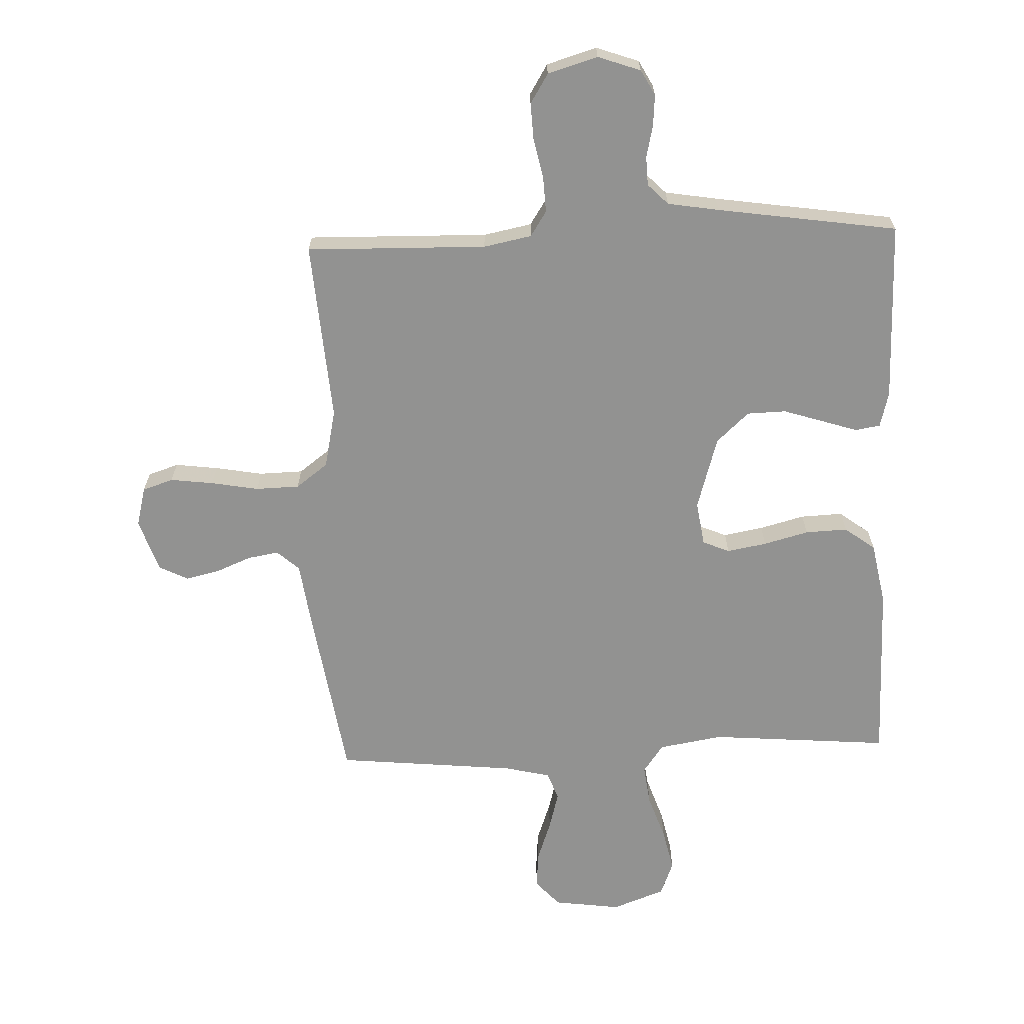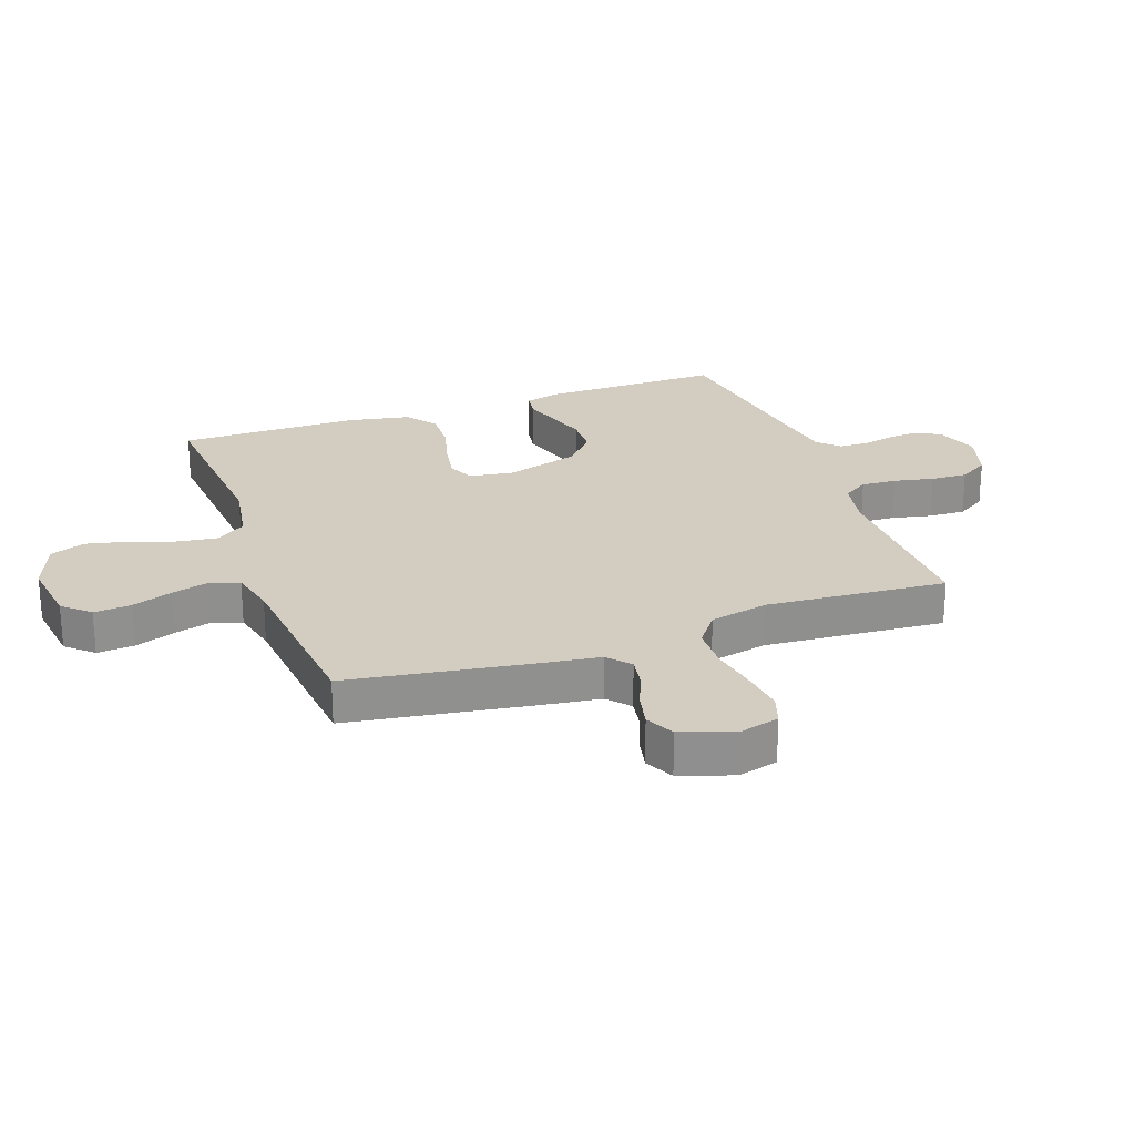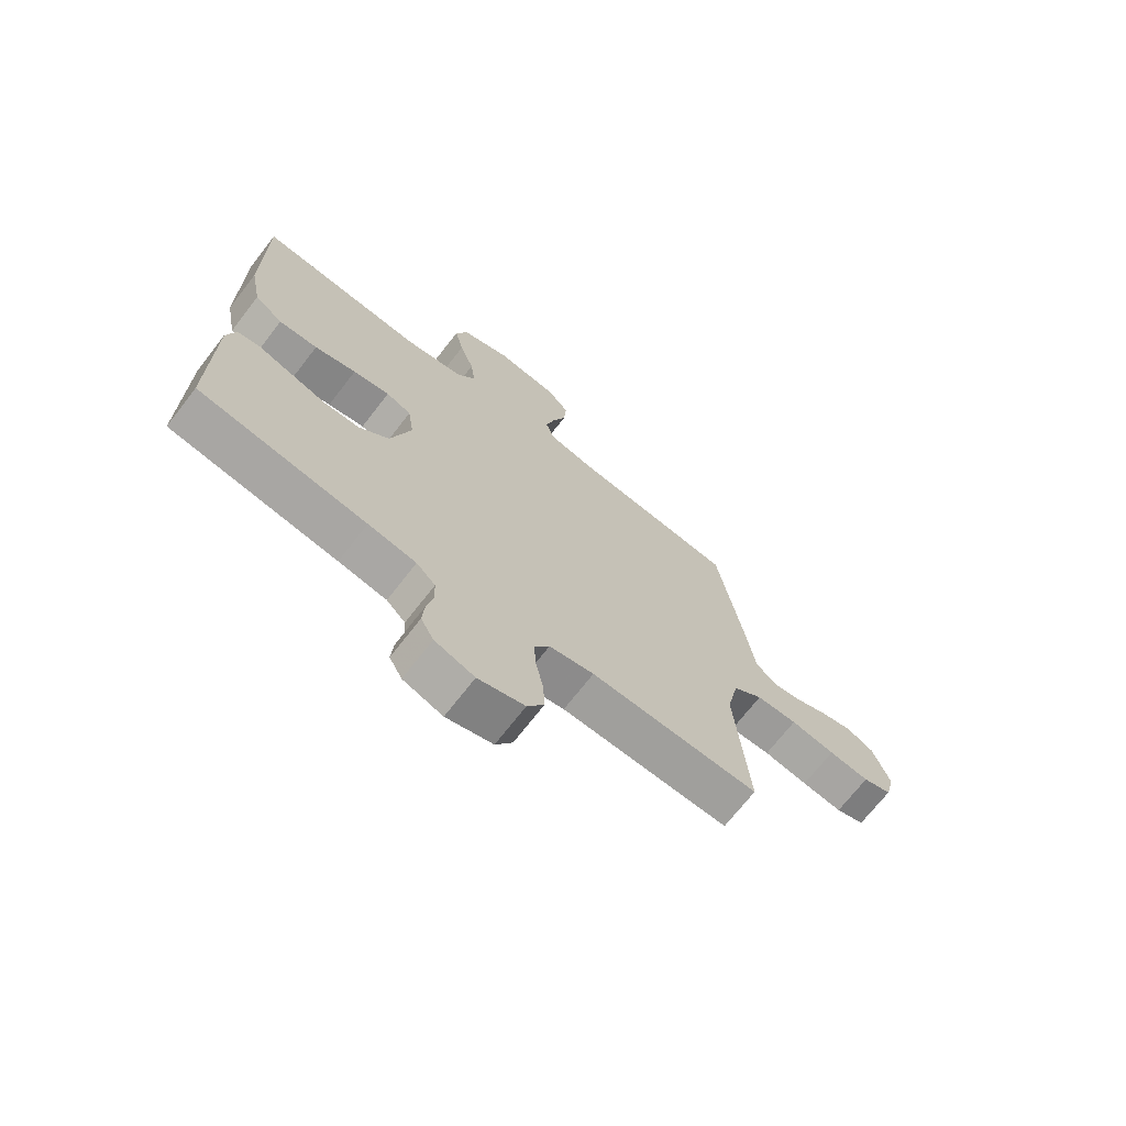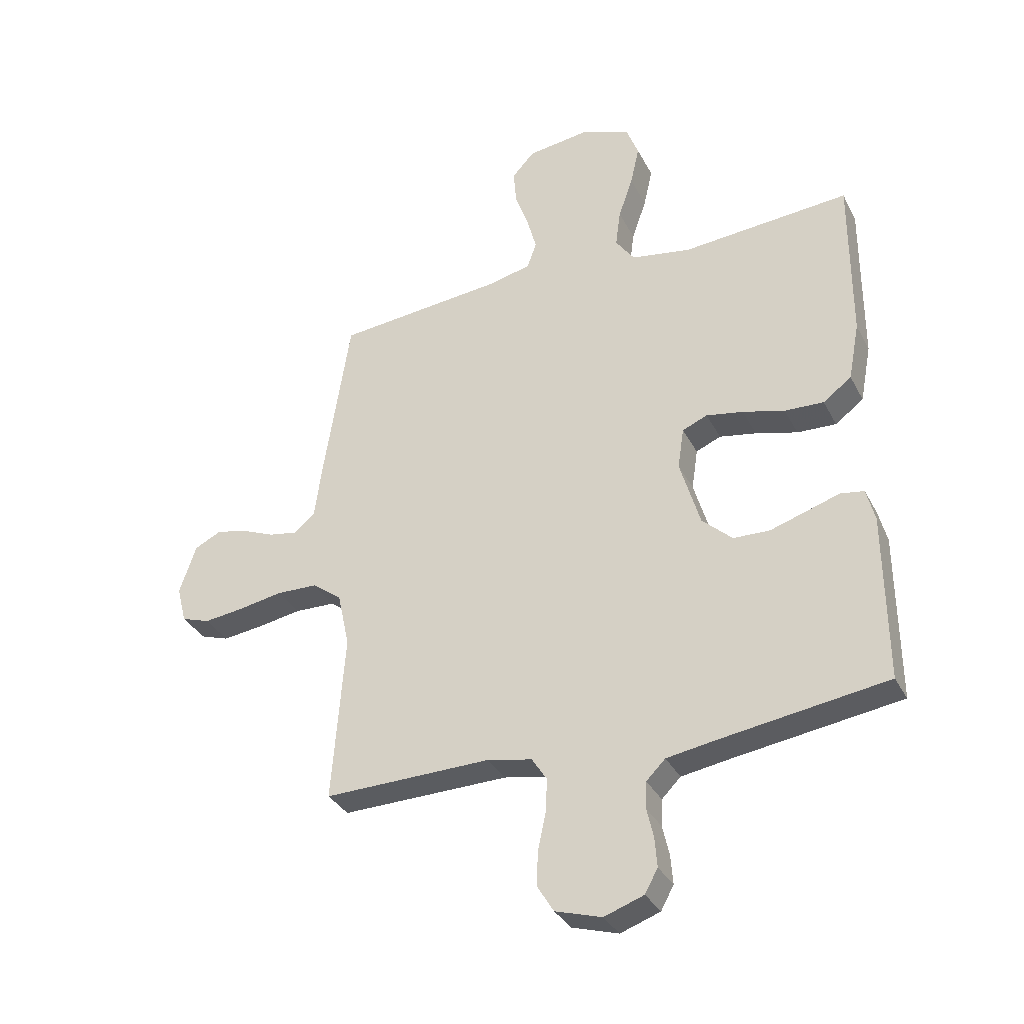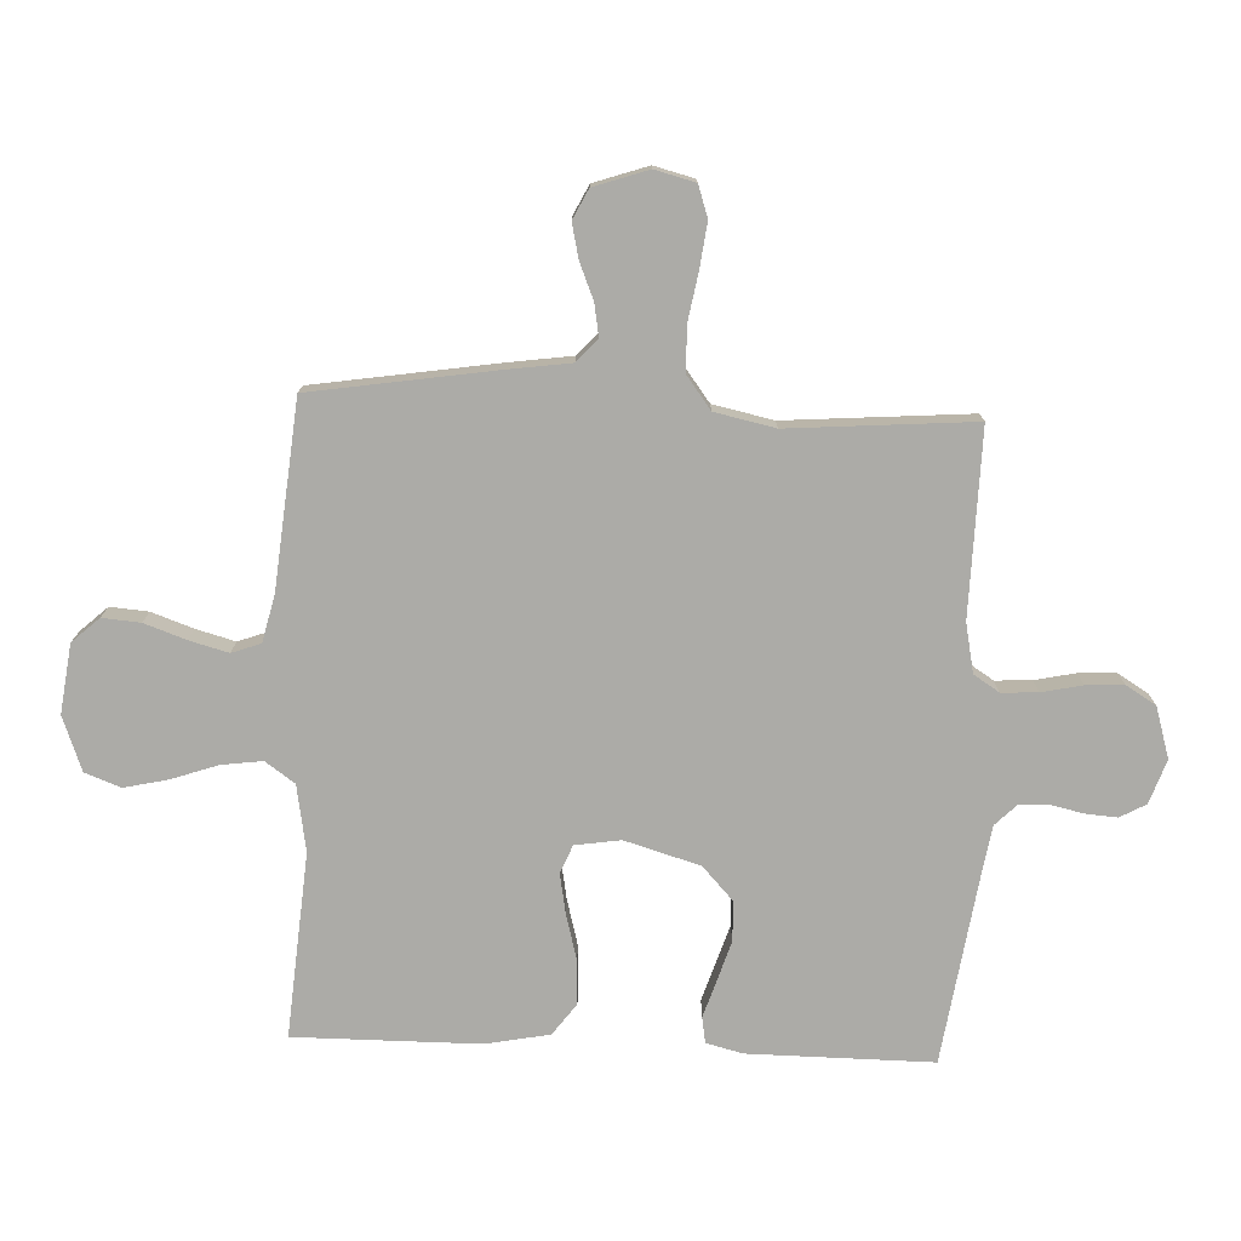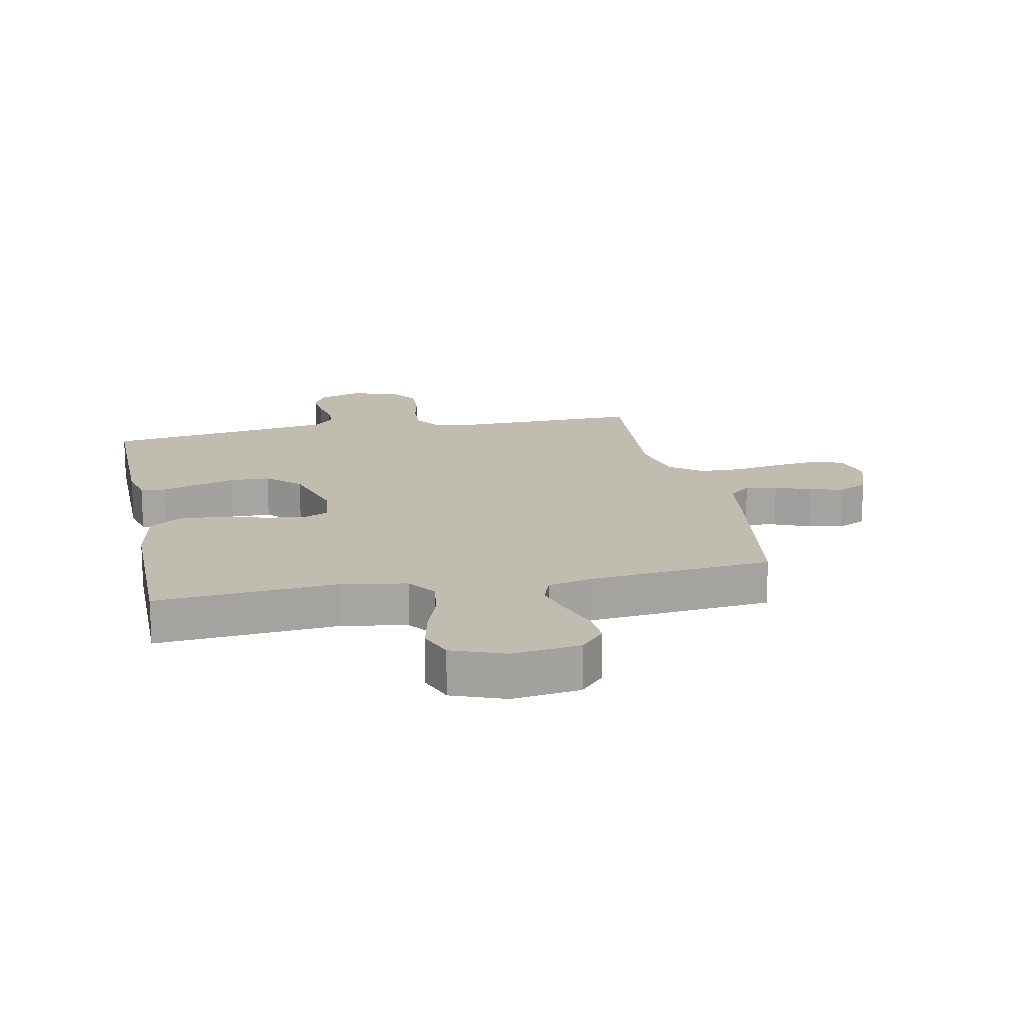
<metadata>
{"format":"obj","ext":"obj","renderer":"f3d","projection":"perspective","resolution":1024,"background":"white","views":[{"elev":-66.3,"azim":-177.9,"up":"+Y"},{"elev":24.7,"azim":70.3,"up":"+Y"},{"elev":-70.6,"azim":-37.8,"up":"+Z"},{"elev":-33.7,"azim":-155.9,"up":"+Z"},{"elev":-76.2,"azim":87.6,"up":"+Y"},{"elev":16.4,"azim":-11.5,"up":"+Y"}]}
</metadata>
<code>
v 0.5 0.07 0.5
v 0.547 0.07 0.2
v 0.561 0.07 0.099
v 0.598 0.07 0.066
v 0.65 0.07 0.075
v 0.708 0.07 0.099
v 0.765 0.07 0.112
v 0.813 0.07 0.088
v 0.843 0.07 0
v 0.826 0.07 -0.066
v 0.775 0.07 -0.083
v 0.703 0.07 -0.074
v 0.624 0.07 -0.06
v 0.551 0.07 -0.062
v 0.498 0.07 -0.102
v 0.477 0.07 -0.2
v 0.5 0.07 -0.5
v 0.2 0.07 -0.494
v 0.12 0.07 -0.51
v 0.093 0.07 -0.552
v 0.096 0.07 -0.611
v 0.11 0.07 -0.677
v 0.113 0.07 -0.738
v 0.083 0.07 -0.787
v 0 0.07 -0.812
v -0.071 0.07 -0.787
v -0.094 0.07 -0.745
v -0.09 0.07 -0.693
v -0.078 0.07 -0.64
v -0.08 0.07 -0.592
v -0.114 0.07 -0.558
v -0.2 0.07 -0.544
v -0.5 0.07 -0.5
v -0.498 0.07 -0.2
v -0.483 0.07 -0.141
v -0.441 0.07 -0.134
v -0.382 0.07 -0.153
v -0.316 0.07 -0.174
v -0.251 0.07 -0.172
v -0.197 0.07 -0.122
v -0.161 0.07 0
v -0.172 0.07 0.074
v -0.217 0.07 0.093
v -0.283 0.07 0.081
v -0.358 0.07 0.061
v -0.428 0.07 0.058
v -0.479 0.07 0.096
v -0.499 0.07 0.2
v -0.5 0.07 0.5
v -0.2 0.07 0.476
v -0.093 0.07 0.494
v -0.059 0.07 0.542
v -0.068 0.07 0.609
v -0.094 0.07 0.684
v -0.11 0.07 0.755
v -0.088 0.07 0.813
v 0 0.07 0.846
v 0.112 0.07 0.831
v 0.152 0.07 0.787
v 0.147 0.07 0.725
v 0.123 0.07 0.657
v 0.106 0.07 0.594
v 0.123 0.07 0.547
v 0.2 0.07 0.529
v 0.5 0 0.5
v 0.547 0 0.2
v 0.561 0 0.099
v 0.598 0 0.066
v 0.65 0 0.075
v 0.708 0 0.099
v 0.765 0 0.112
v 0.813 0 0.088
v 0.843 0 0
v 0.826 0 -0.066
v 0.775 0 -0.083
v 0.703 0 -0.074
v 0.624 0 -0.06
v 0.551 0 -0.062
v 0.498 0 -0.102
v 0.477 0 -0.2
v 0.5 0 -0.5
v 0.2 0 -0.494
v 0.12 0 -0.51
v 0.093 0 -0.552
v 0.096 0 -0.611
v 0.11 0 -0.677
v 0.113 0 -0.738
v 0.083 0 -0.787
v 0 0 -0.812
v -0.071 0 -0.787
v -0.094 0 -0.745
v -0.09 0 -0.693
v -0.078 0 -0.64
v -0.08 0 -0.592
v -0.114 0 -0.558
v -0.2 0 -0.544
v -0.5 0 -0.5
v -0.498 0 -0.2
v -0.483 0 -0.141
v -0.441 0 -0.134
v -0.382 0 -0.153
v -0.316 0 -0.174
v -0.251 0 -0.172
v -0.197 0 -0.122
v -0.161 0 0
v -0.172 0 0.074
v -0.217 0 0.093
v -0.283 0 0.081
v -0.358 0 0.061
v -0.428 0 0.058
v -0.479 0 0.096
v -0.499 0 0.2
v -0.5 0 0.5
v -0.2 0 0.476
v -0.093 0 0.494
v -0.059 0 0.542
v -0.068 0 0.609
v -0.094 0 0.684
v -0.11 0 0.755
v -0.088 0 0.813
v 0 0 0.846
v 0.112 0 0.831
v 0.152 0 0.787
v 0.147 0 0.725
v 0.123 0 0.657
v 0.106 0 0.594
v 0.123 0 0.547
v 0.2 0 0.529
f 59 60 61
f 58 59 61
f 57 58 61
f 56 57 61
f 55 56 61
f 54 55 61
f 53 54 61
f 52 53 61 62
f 51 52 62 63
f 48 49 50
f 47 48 50
f 46 47 50
f 45 46 50
f 44 45 50
f 43 44 50 51
f 51 63 64
f 43 51 64
f 42 43 64
f 35 36 37
f 34 35 37
f 33 34 37
f 32 33 37
f 31 32 37 38
f 30 31 38 39
f 27 28 29
f 26 27 29
f 25 26 29
f 24 25 29
f 23 24 29
f 22 23 29
f 21 22 29
f 20 21 29 30
f 30 39 40
f 20 30 40
f 19 20 40
f 16 17 18
f 19 40 41
f 18 19 41
f 16 18 41
f 15 16 41
f 11 12 13
f 10 11 13
f 9 10 13
f 8 9 13
f 7 8 13
f 6 7 13
f 5 6 13
f 4 5 13 14
f 1 2 3
f 64 1 3
f 42 64 3
f 41 42 3
f 15 41 3
f 14 15 3
f 3 4 14
f 125 124 123
f 125 123 122
f 125 122 121
f 125 121 120
f 125 120 119
f 125 119 118
f 125 118 117
f 126 125 117 116
f 127 126 116 115
f 114 113 112
f 114 112 111
f 114 111 110
f 114 110 109
f 114 109 108
f 115 114 108 107
f 128 127 115
f 128 115 107
f 128 107 106
f 101 100 99
f 101 99 98
f 101 98 97
f 101 97 96
f 102 101 96 95
f 103 102 95 94
f 93 92 91
f 93 91 90
f 93 90 89
f 93 89 88
f 93 88 87
f 93 87 86
f 93 86 85
f 94 93 85 84
f 104 103 94
f 104 94 84
f 104 84 83
f 82 81 80
f 105 104 83
f 105 83 82
f 105 82 80
f 105 80 79
f 77 76 75
f 77 75 74
f 77 74 73
f 77 73 72
f 77 72 71
f 77 71 70
f 77 70 69
f 78 77 69 68
f 67 66 65
f 67 65 128
f 67 128 106
f 67 106 105
f 67 105 79
f 67 79 78
f 78 68 67
f 1 65 66 2
f 2 66 67 3
f 3 67 68 4
f 4 68 69 5
f 5 69 70 6
f 6 70 71 7
f 7 71 72 8
f 8 72 73 9
f 9 73 74 10
f 10 74 75 11
f 11 75 76 12
f 12 76 77 13
f 13 77 78 14
f 14 78 79 15
f 15 79 80 16
f 16 80 81 17
f 17 81 82 18
f 18 82 83 19
f 19 83 84 20
f 20 84 85 21
f 21 85 86 22
f 22 86 87 23
f 23 87 88 24
f 24 88 89 25
f 25 89 90 26
f 26 90 91 27
f 27 91 92 28
f 28 92 93 29
f 29 93 94 30
f 30 94 95 31
f 31 95 96 32
f 32 96 97 33
f 33 97 98 34
f 34 98 99 35
f 35 99 100 36
f 36 100 101 37
f 37 101 102 38
f 38 102 103 39
f 39 103 104 40
f 40 104 105 41
f 41 105 106 42
f 42 106 107 43
f 43 107 108 44
f 44 108 109 45
f 45 109 110 46
f 46 110 111 47
f 47 111 112 48
f 48 112 113 49
f 49 113 114 50
f 50 114 115 51
f 51 115 116 52
f 52 116 117 53
f 53 117 118 54
f 54 118 119 55
f 55 119 120 56
f 56 120 121 57
f 57 121 122 58
f 58 122 123 59
f 59 123 124 60
f 60 124 125 61
f 61 125 126 62
f 62 126 127 63
f 63 127 128 64
f 64 128 65 1

</code>
